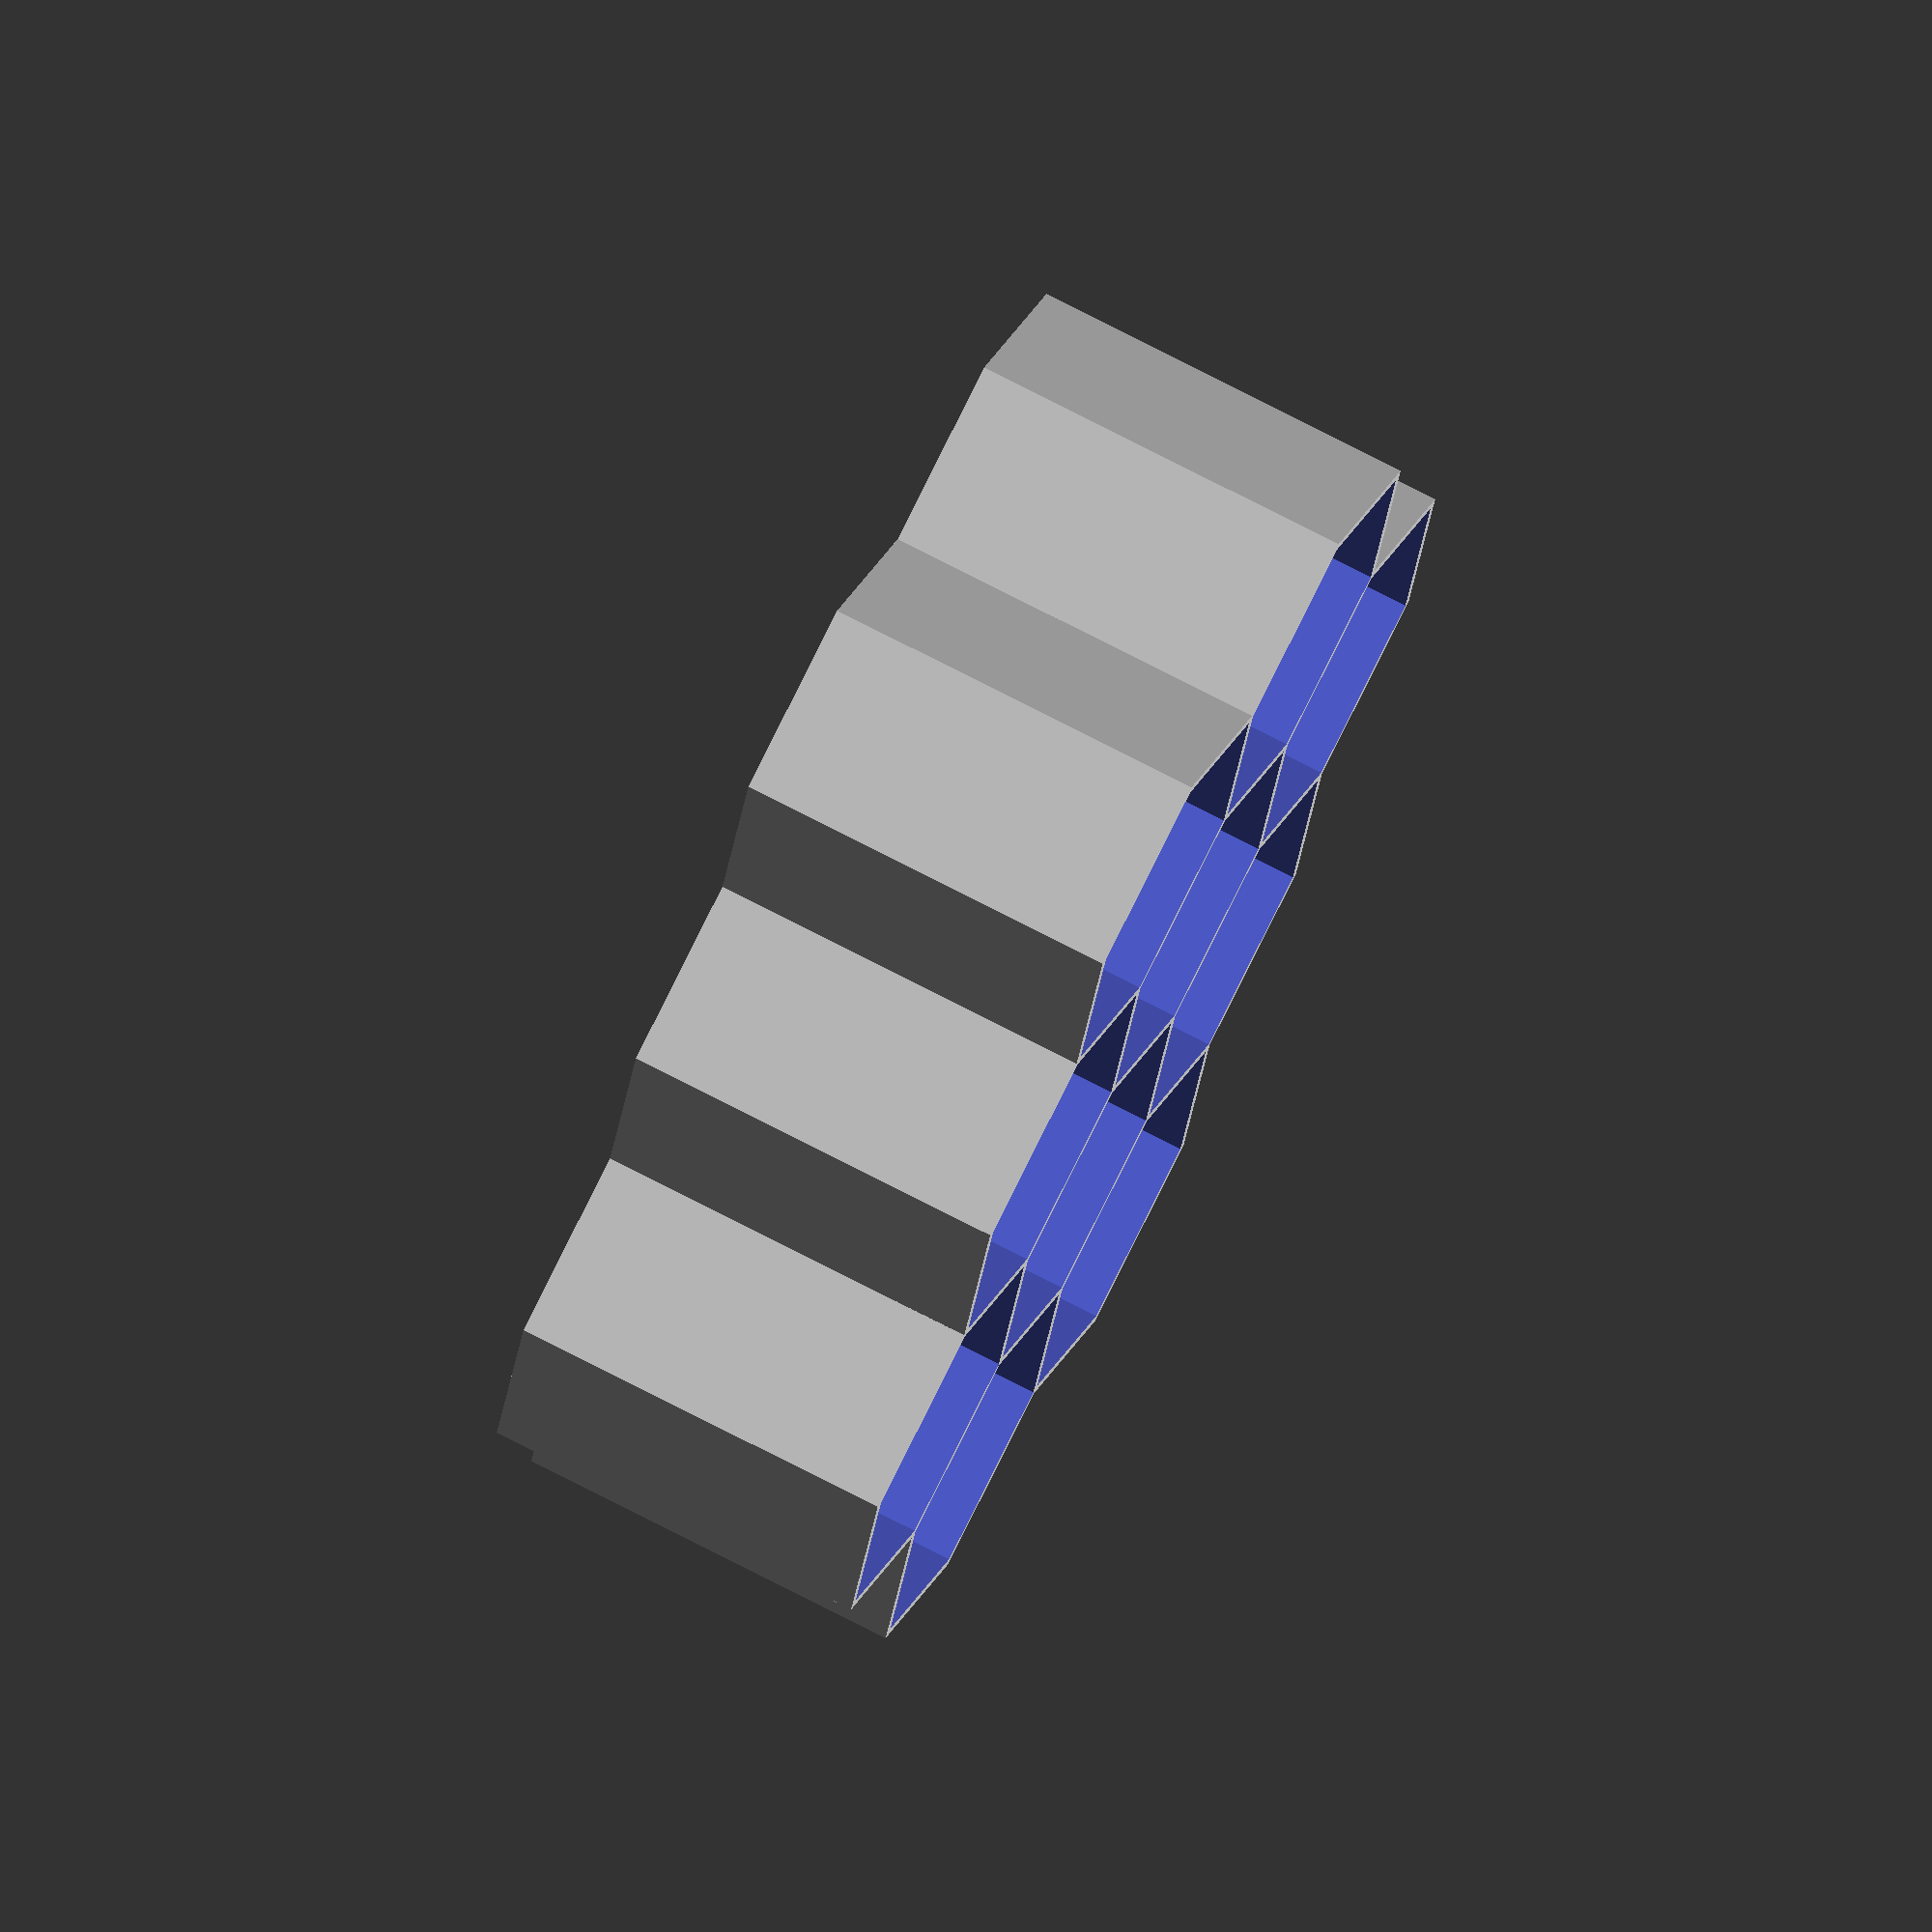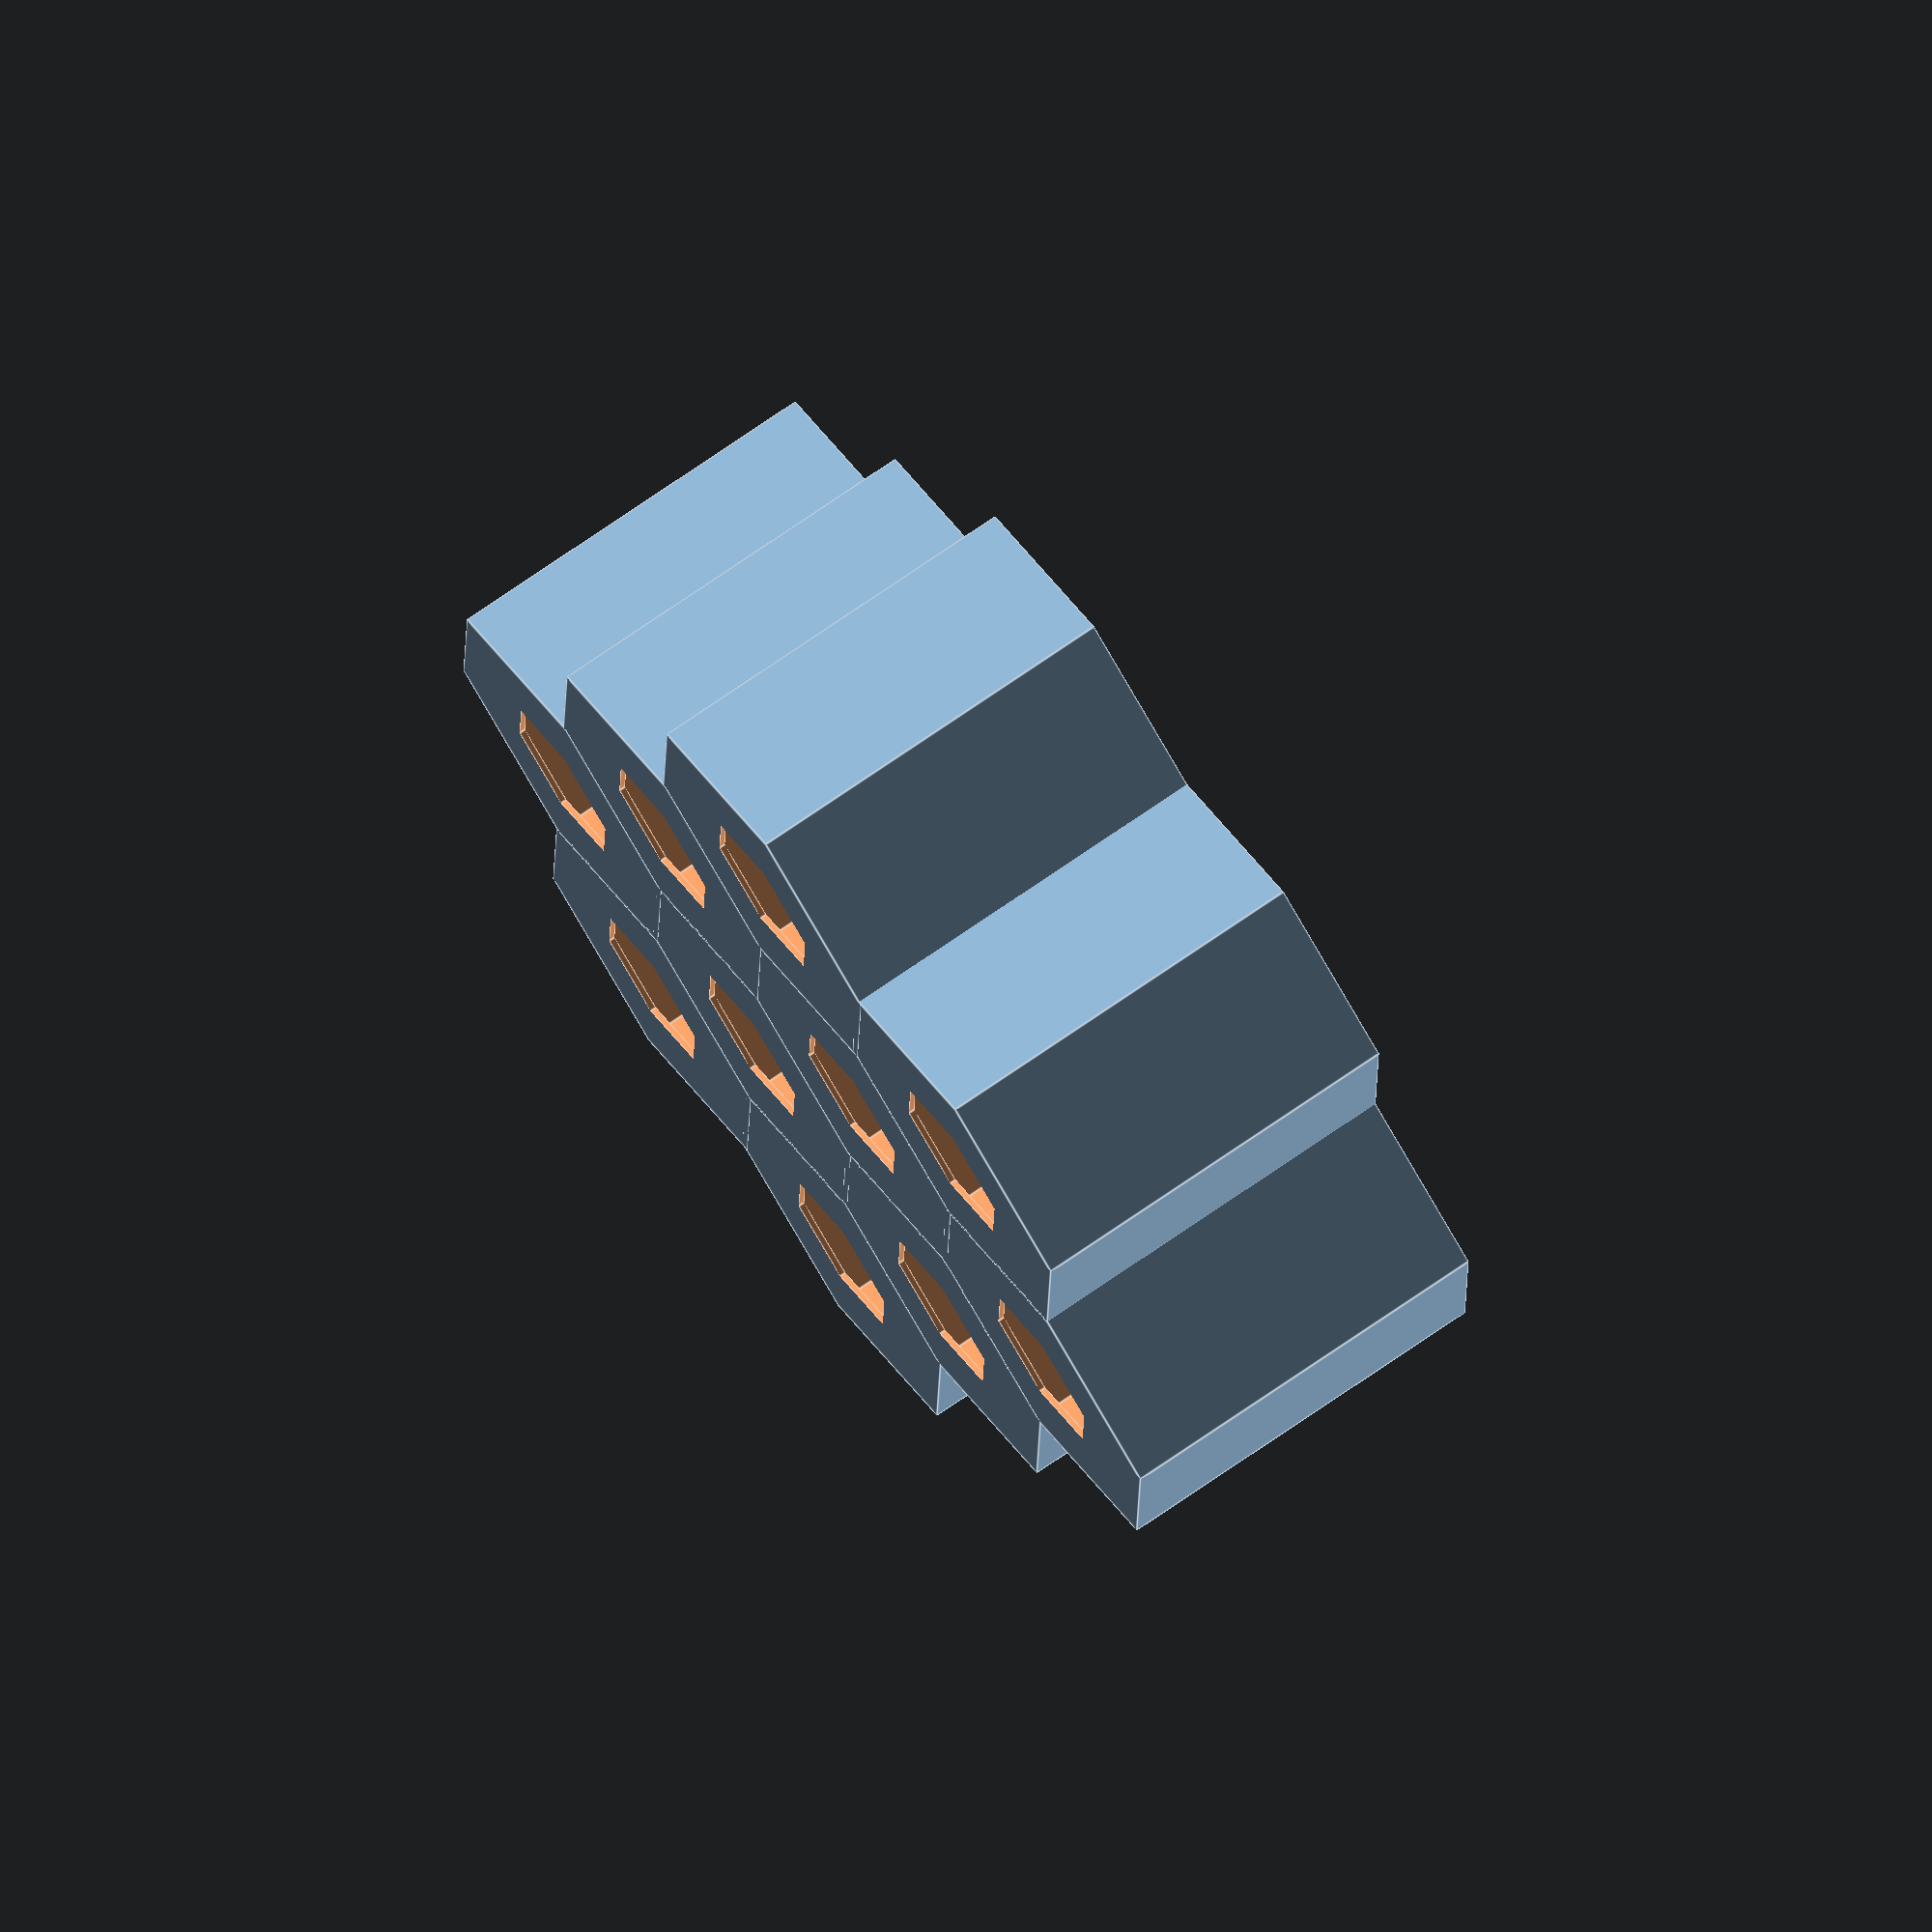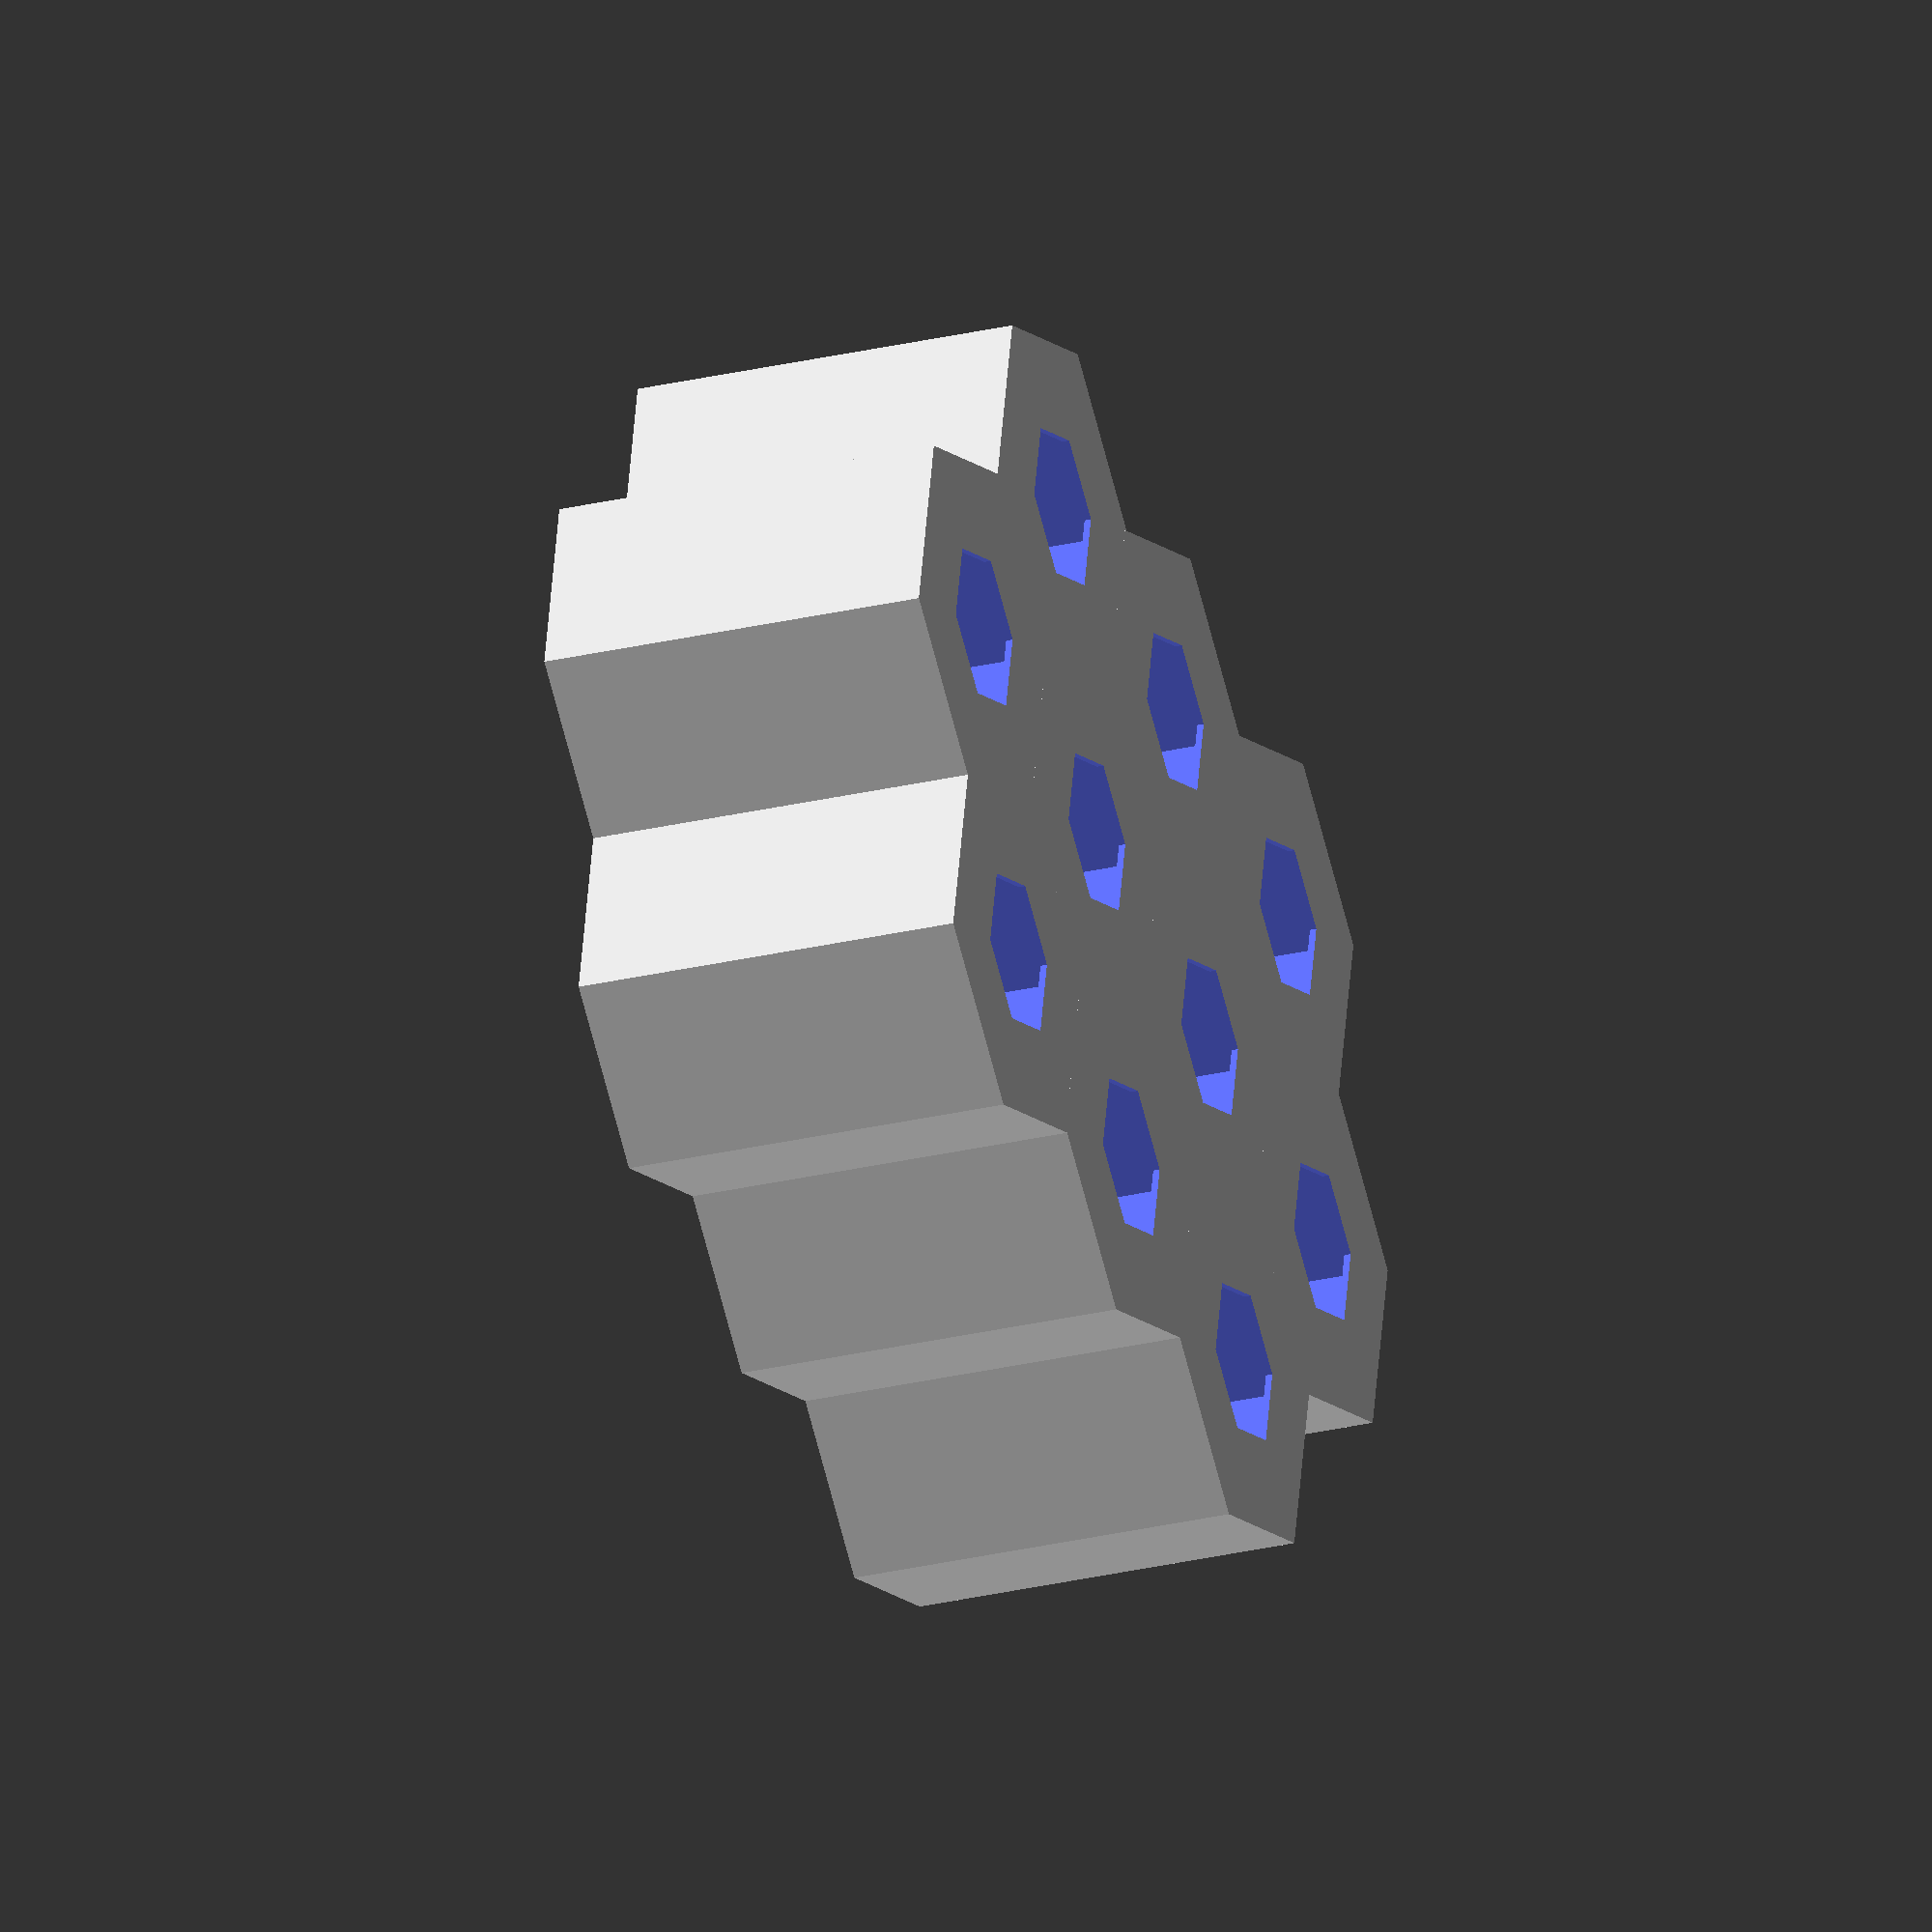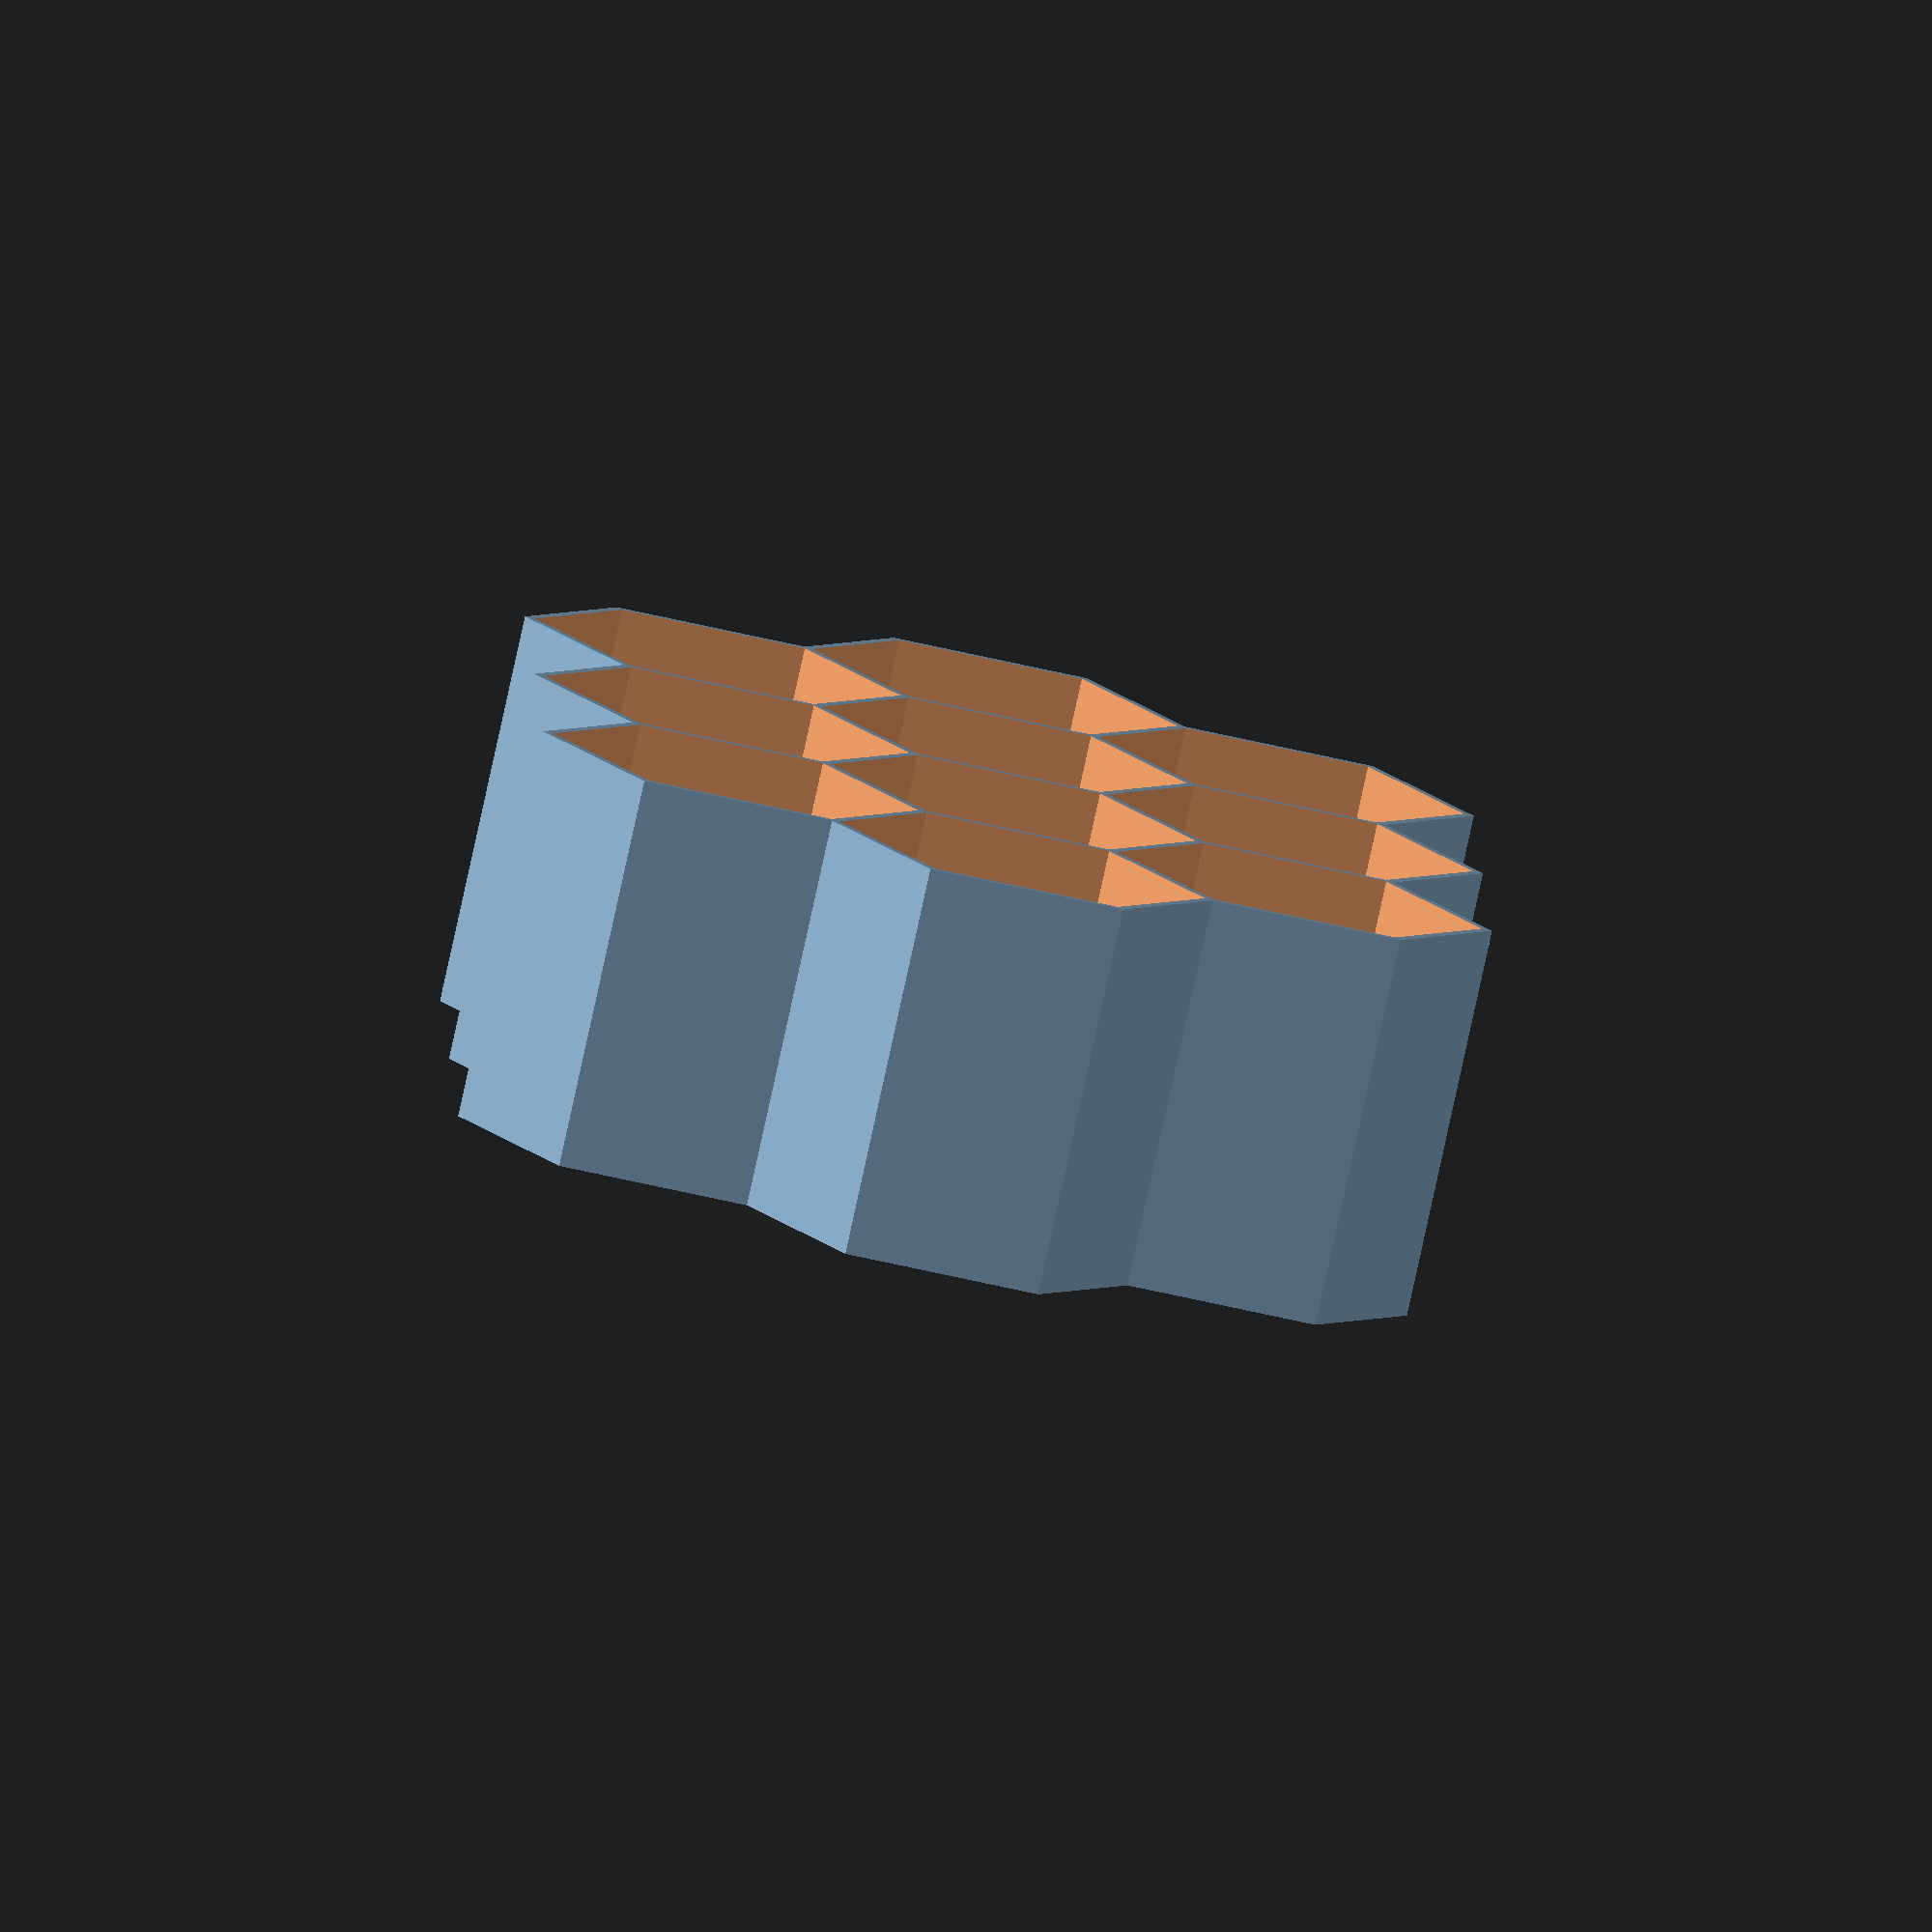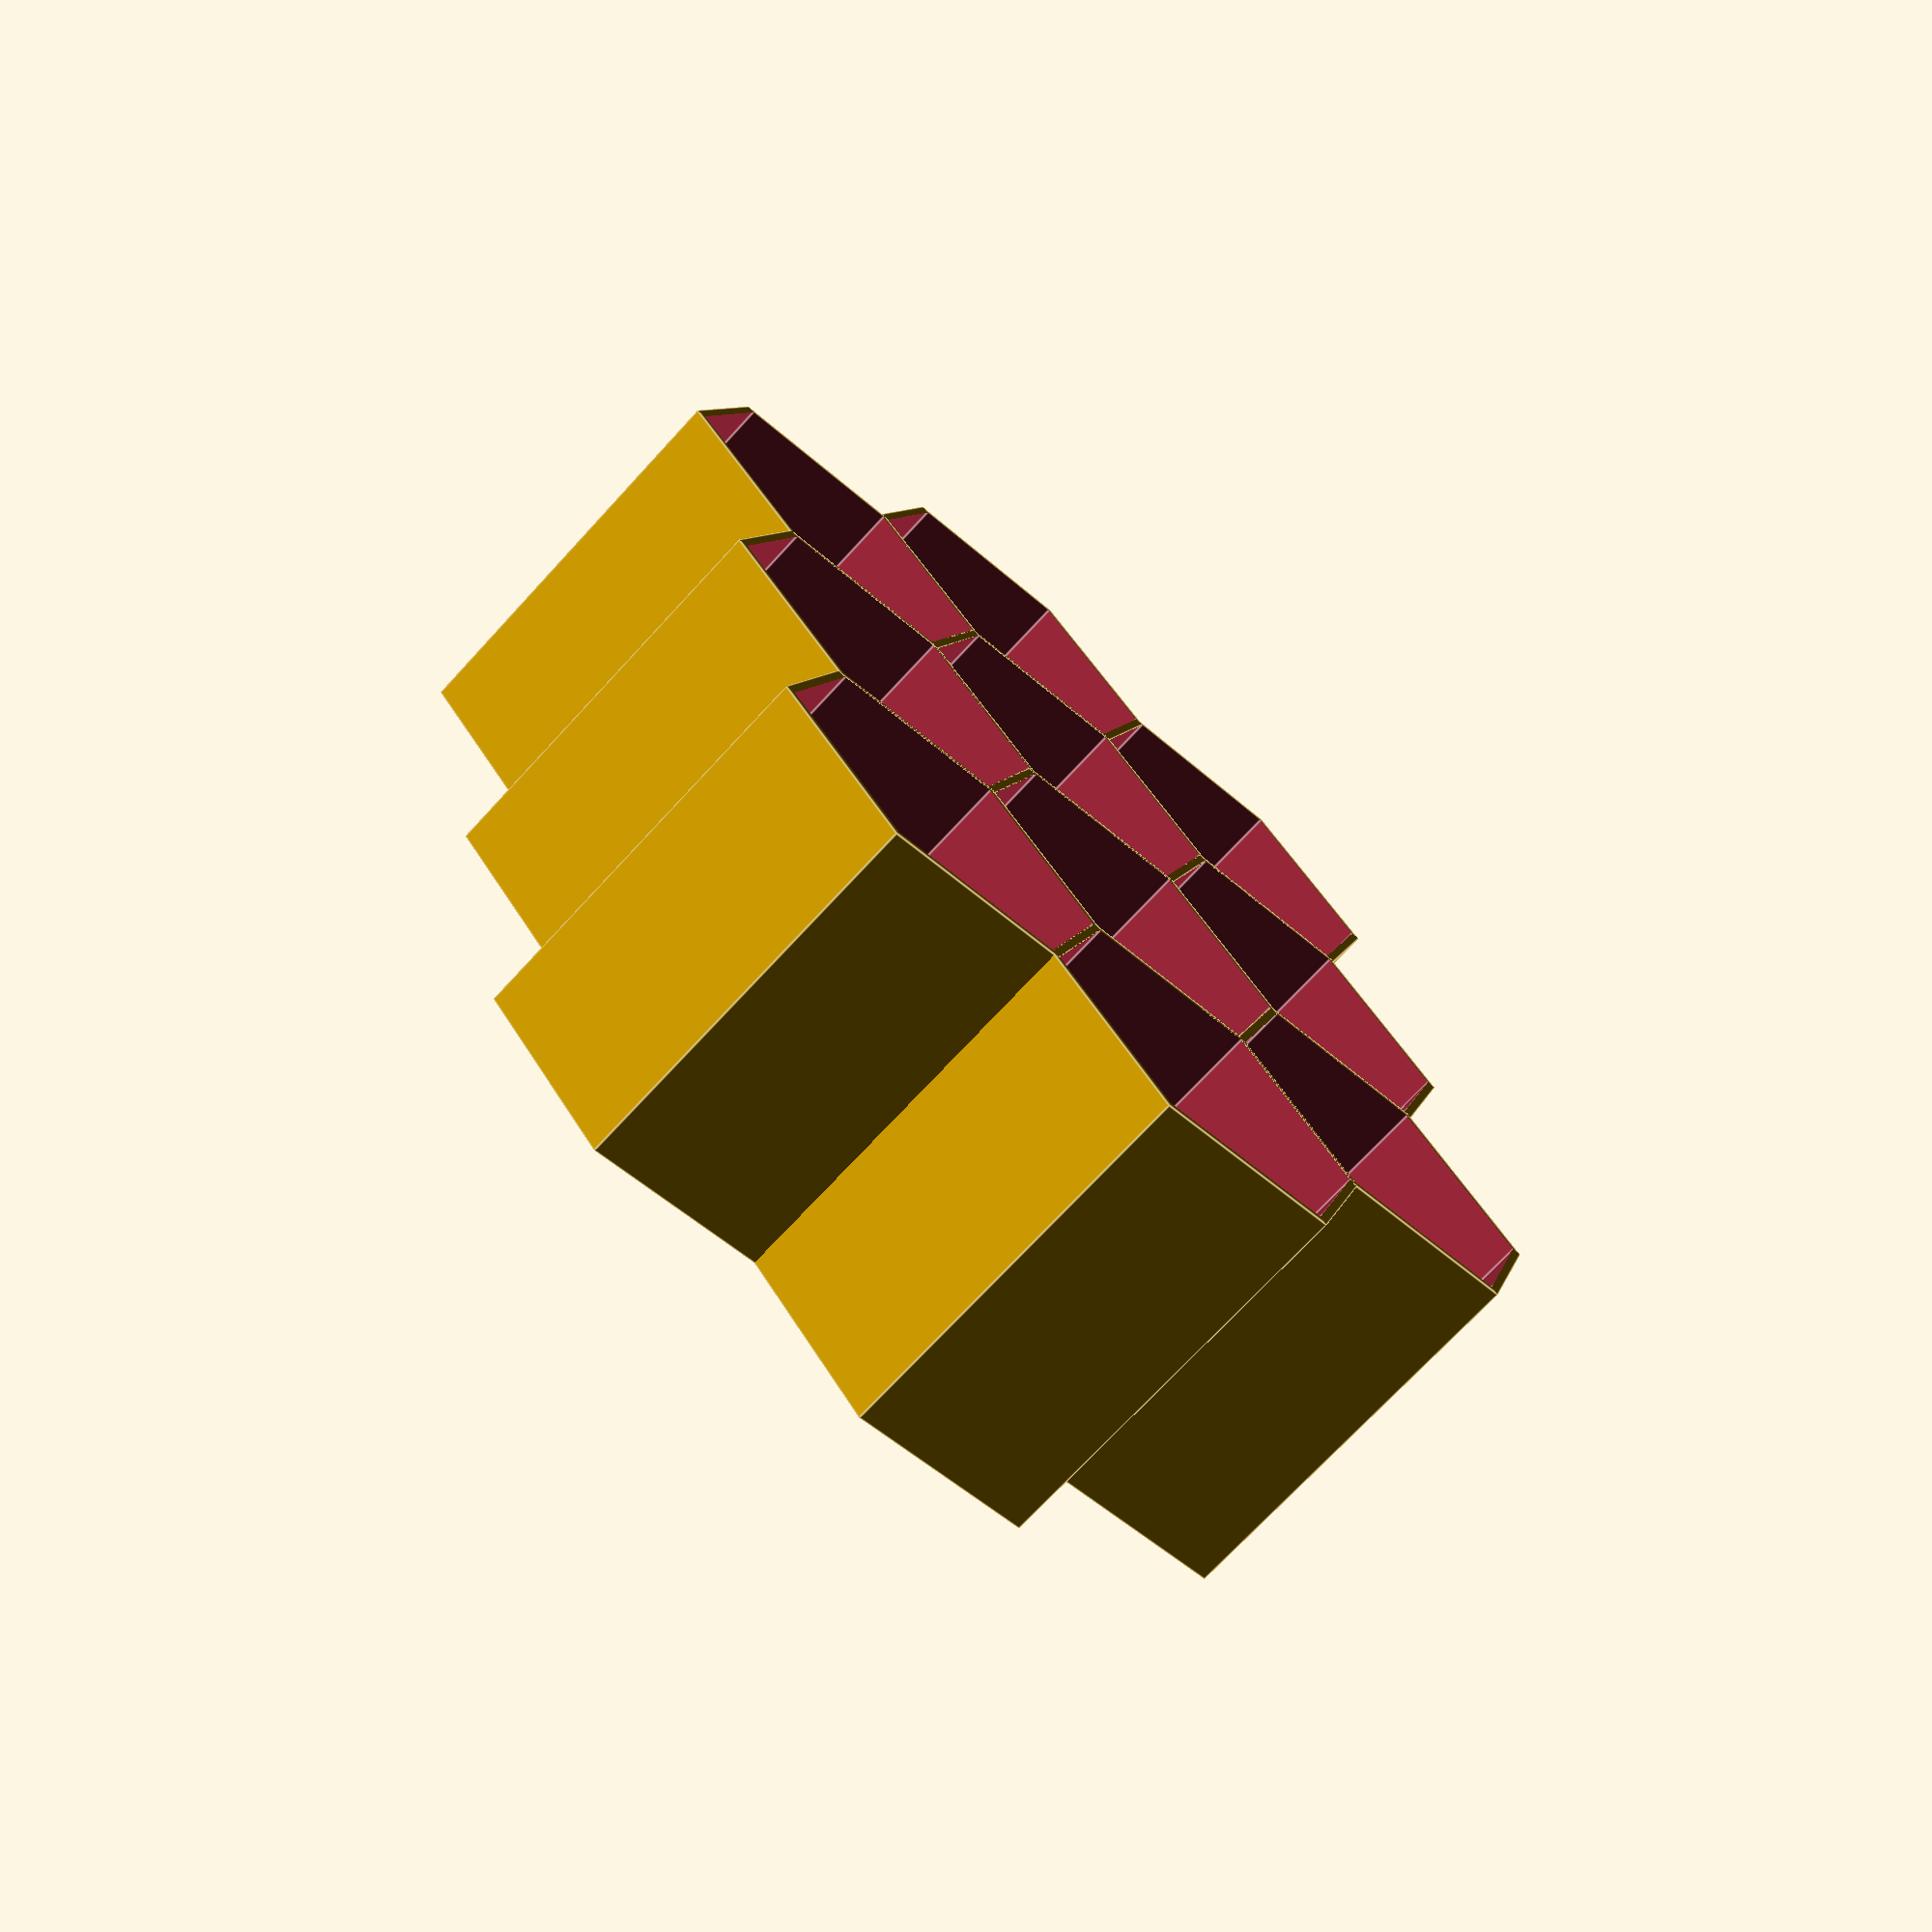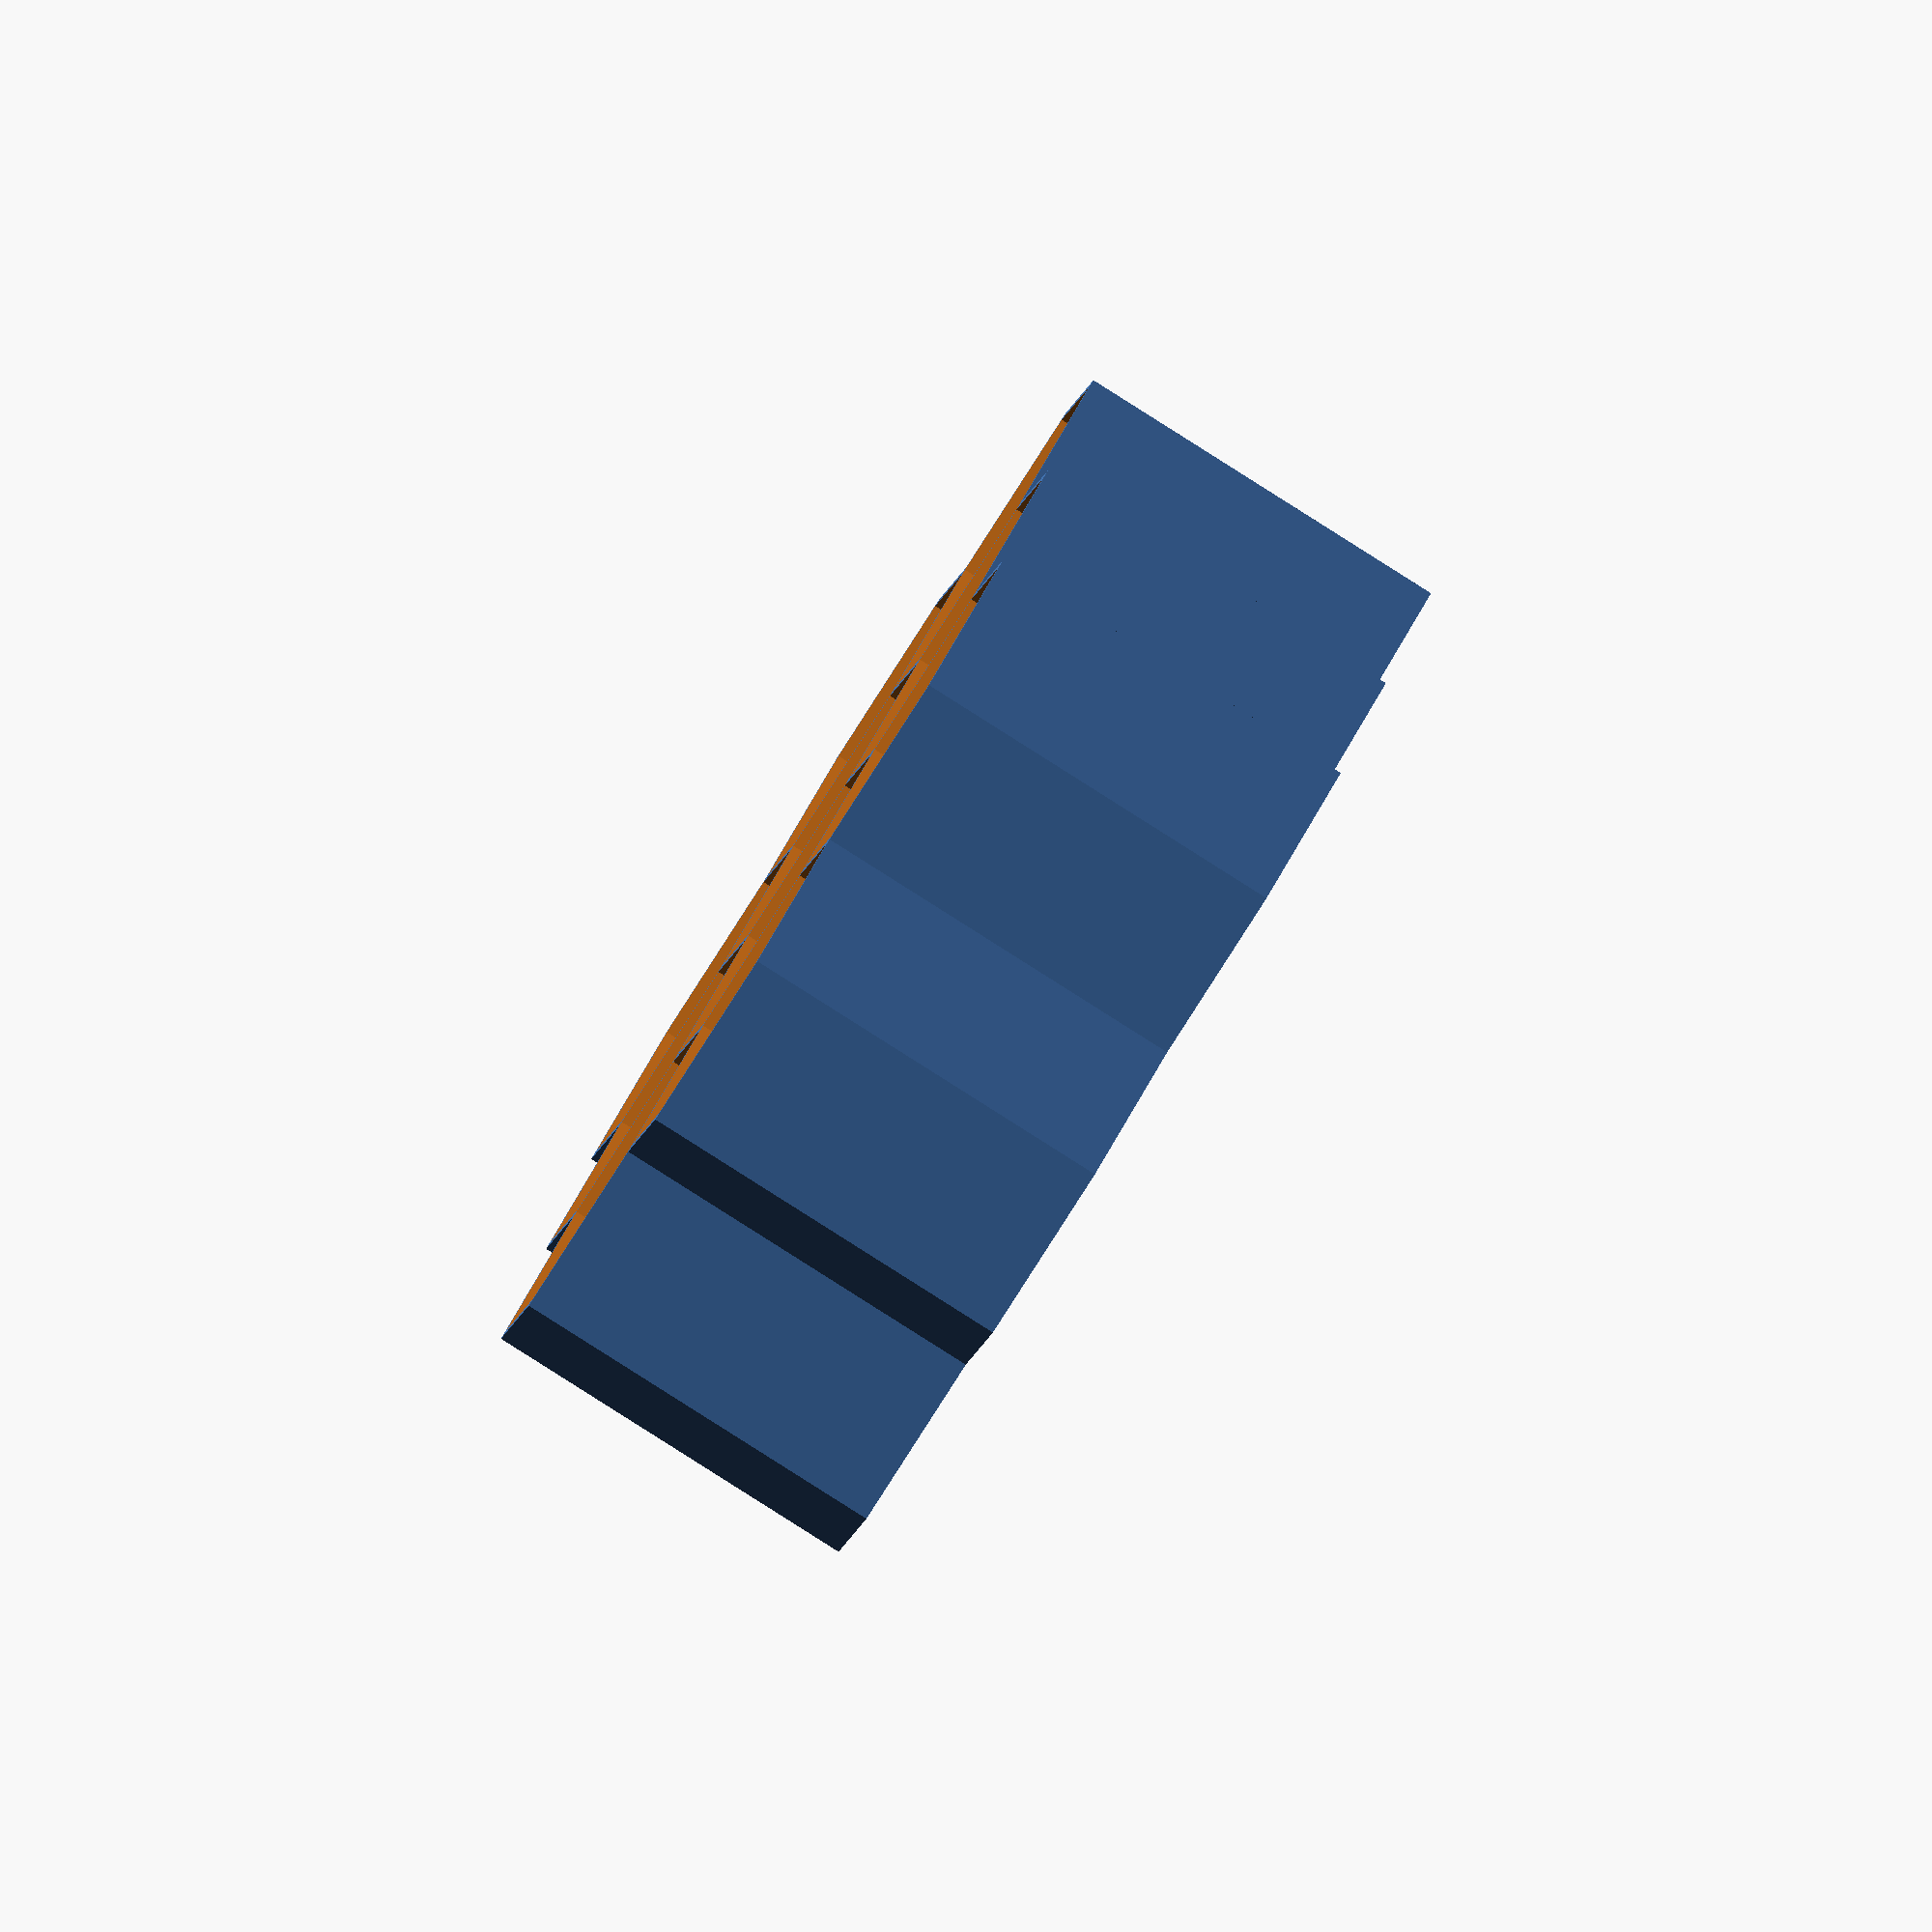
<openscad>
// -*- mode: SCAD ; c-file-style: "ellemtel" ; coding: utf-8 -*-
//
// Parametric hex-grid incense stick pack tray
//
// © 2017–2020 Roland Sieker <ospalh@gmail.com>
// Licence: CC-BY-SA 4.0
// Loosely based on thingiverse thing  1345795,
// https://www.thingiverse.com/thing:1345795
// by Ian Pegg, https://www.thingiverse.com/deckingman/about
// CC-BY, Feb 2016
// And using an idea (the holes) by Tomas Ebringer
// https://www.thingiverse.com/Shii/about
// https://www.thingiverse.com/thing:1751410
// CC-BY, Sep 2016

/* [Sizes] */

// All length are in mm. This is the size from flat to flat
pack_diameter = 56;  // [8:0.1:90]
// TODO change

// Number of packs in a long row.  Every other row is one position shorter.
x_count = 4;  // [2:1:10]
// Number of rows.
y_count = 3;  //  [2:1:10]

// Start with short row
start_short = true;

// Hight of the walls of the holders
hight = 70; // [8:0.1:150]

// Size of the hole in the bottom of each holder. 0 for no hole, larger than the diameter for just cylinders
hole_diameter = 30; // [0:0.1:91]


/* [Hidden] */

// Done with the customizer

// *******************************************************
// Extra parameters. These can be changed reasonably safely.


w = 1.8;  // Wall width
p = 1.2;  // Bottom, top plate hight
c = 0.4;  // Clearance
angle = 60; // Overhangs much below 60° are a problem for me

// *******************************************************
// Some shortcuts. These shouldn’t be changed


module kmirror(maxis=[1, 0, 0])
{
   // Keep *and* mirror an object. Standard is left and right mirroring.
   children();
   mirror(maxis)
   {
      children();
   }
}

tau = 2 * PI;  // π is still wrong. τ = circumference / r

xy_factor = 1/tan(angle);
// To get from a hight to a horizontal width inclined correctly
z_factor = tan(angle);  // The other way around


ms = 0.01;  // Muggeseggele.

preview = false;
// fn for differently sized objects and fs, fa; all for preview or rendering.
pna = 40;
pnb = 15;
pa = 5;
ps = 1;
rna = 180;
rnb = 30;
ra = 2;
rs = 0.25;
function na() = (preview) ? pna : rna;
function nb() = (preview) ? pnb : rnb;
$fs = (preview) ? ps : rs;
$fa = (preview) ? pa : ra;

// *******************************************************
// End setup



// *******************************************************
// Generate the parts

holder();

// *******************************************************
// Code for the parts themselves


// ***************************************************
// Change below only if you know what you are doing.

thf = sqrt(3)/2;  // (equilateral) triangle hight factor

// r_i = (pack_diameter/2  * thf) + c;
r_i = (pack_diameter/2 + c)/thf;
r_h = hole_diameter/2;
r_o = r_i + w;

// Some of these are redundant here, i think.
x_step = (2*r_i + w)*thf;
y_step = x_step * thf;


module holder()
{
   difference()
   {
      full_shape();
      holes();
   }
}

module full_shape()
{
   for (y_c = [0:y_count-1])
   {
      if ((y_c%2==0) != start_short)
      {
         // Even, long row
         for (x_c = [0:x_count-1])
         {
            one_cylinder(x_c*x_step, y_c*y_step);
         }
      }
      else
      {
         // Odd, short row
         for (x_c = [0:x_count-2])
         {
            one_cylinder((x_c+0.5)*x_step, y_c*y_step);
         }
      }
   }
}


module holes()
{
   for (y_c = [0:y_count-1])
   {
      if ((y_c%2==0) != start_short)
      {
         // Even, long row
         for (x_c = [0:x_count-1])
         {
            one_hole(x_c*x_step, y_c*y_step);
         }
      }
      else
      {
         // Odd, short row
         for (x_c = [0:x_count-2])
         {
            one_hole((x_c+0.5)*x_step, y_c*y_step);
         }
      }
   }
}



module one_hole(x_pos, y_pos)
{
   translate([x_pos, y_pos, 0])
   {
      translate([0, 0, p])
      {
         rotate(30)
         {
            cylinder(r=r_i, h=hight, $fn=6);
         }
      }
      if (hole_diameter)
      {
         translate([0,0, -ms])
         {
            rotate(30)
            {
               cylinder(r=r_h, h=p+2*ms, $fn=6);
            }
         }
      }
   }
}

module one_cylinder(x_pos, y_pos)
{
   translate([x_pos, y_pos, 0])
   {
      rotate(30)
      {
         cylinder(r=r_o, h=hight, $fn=6);
      }
   }
}

</openscad>
<views>
elev=286.5 azim=137.0 roll=297.5 proj=o view=solid
elev=106.6 azim=238.2 roll=304.7 proj=o view=edges
elev=207.3 azim=347.3 roll=69.7 proj=o view=wireframe
elev=80.4 azim=268.4 roll=347.7 proj=o view=solid
elev=250.6 azim=77.0 roll=222.4 proj=p view=edges
elev=266.7 azim=284.7 roll=122.3 proj=o view=wireframe
</views>
